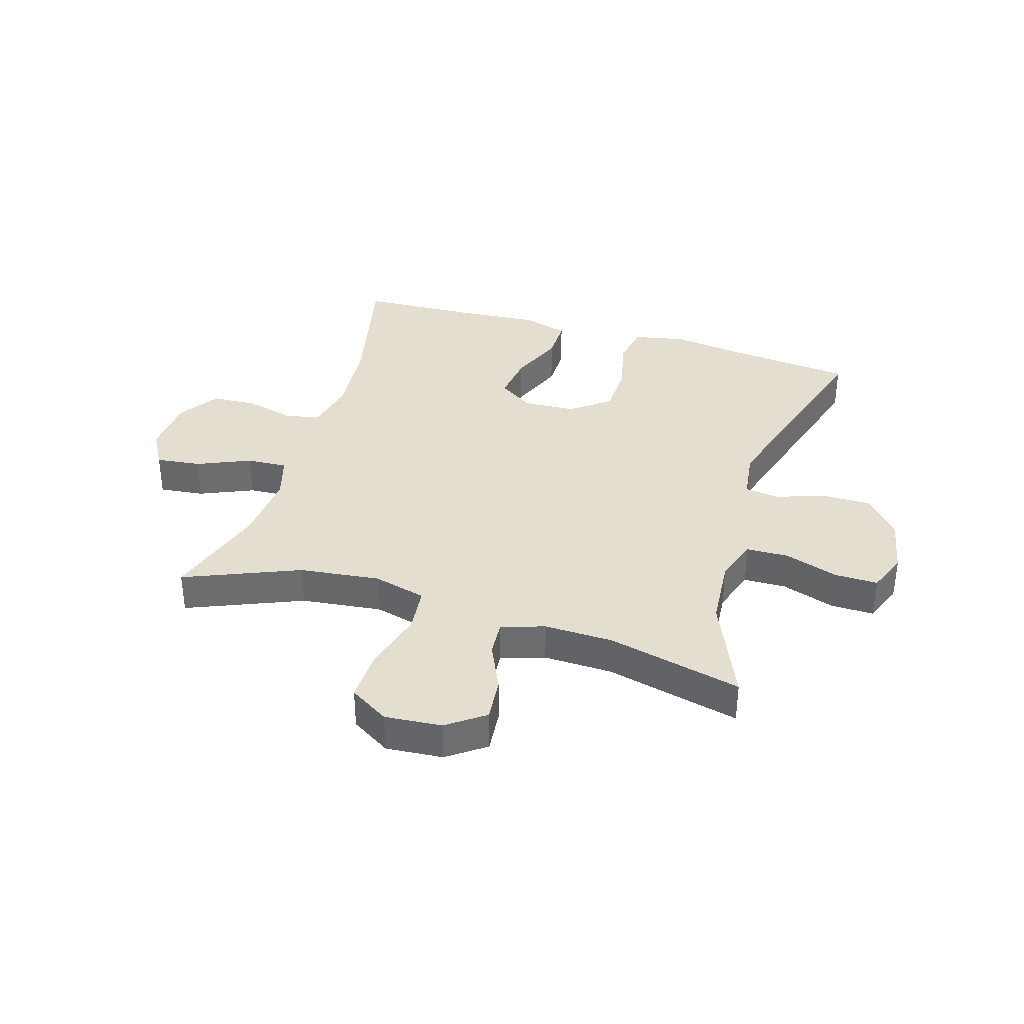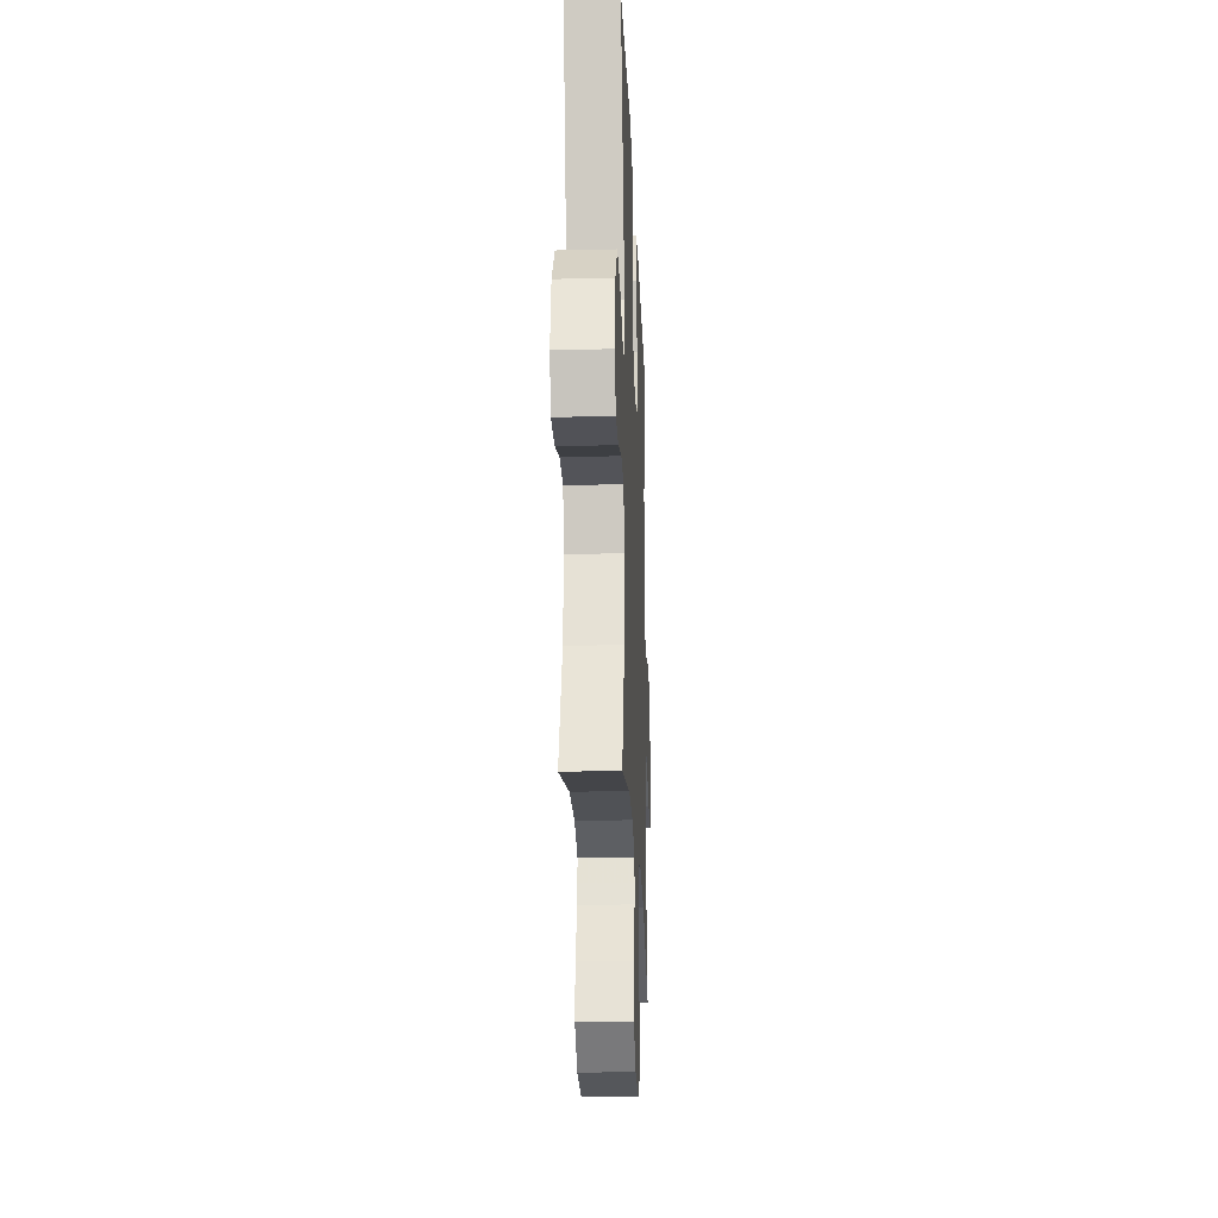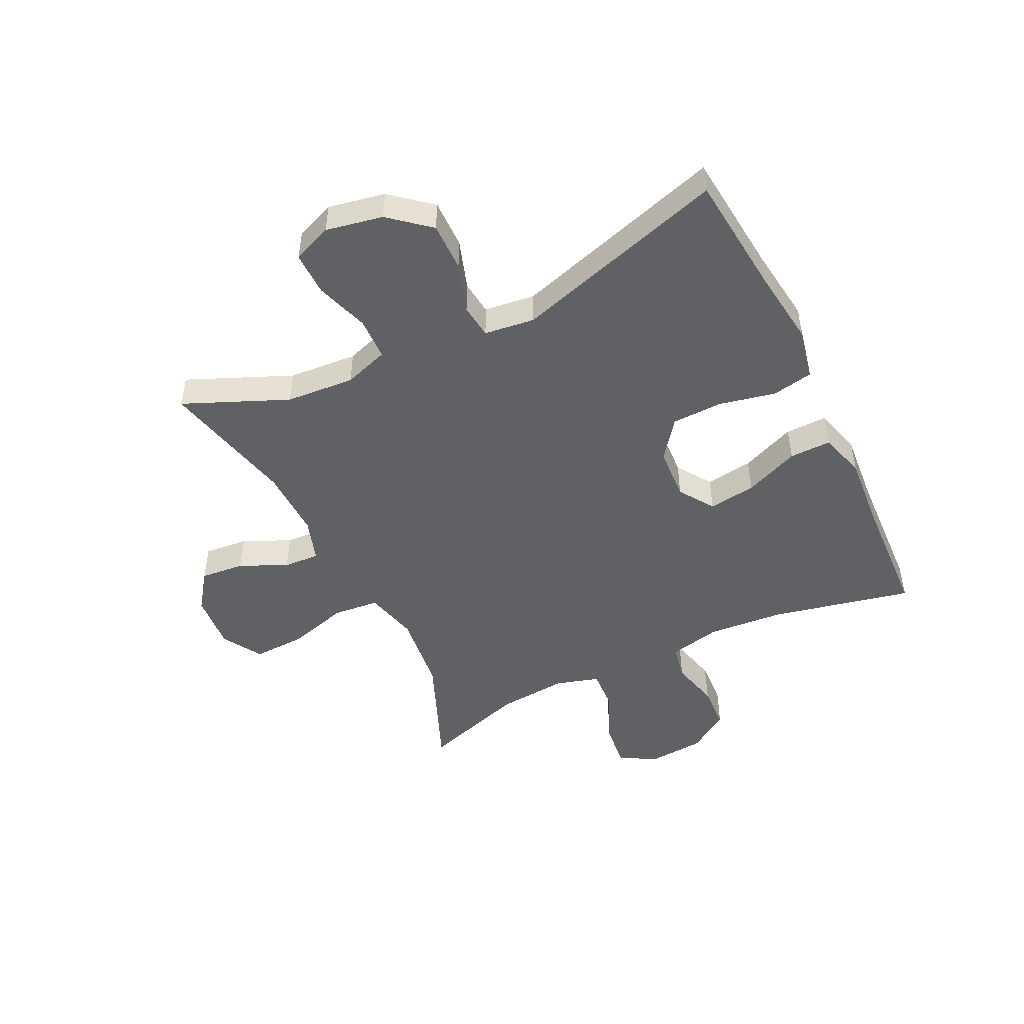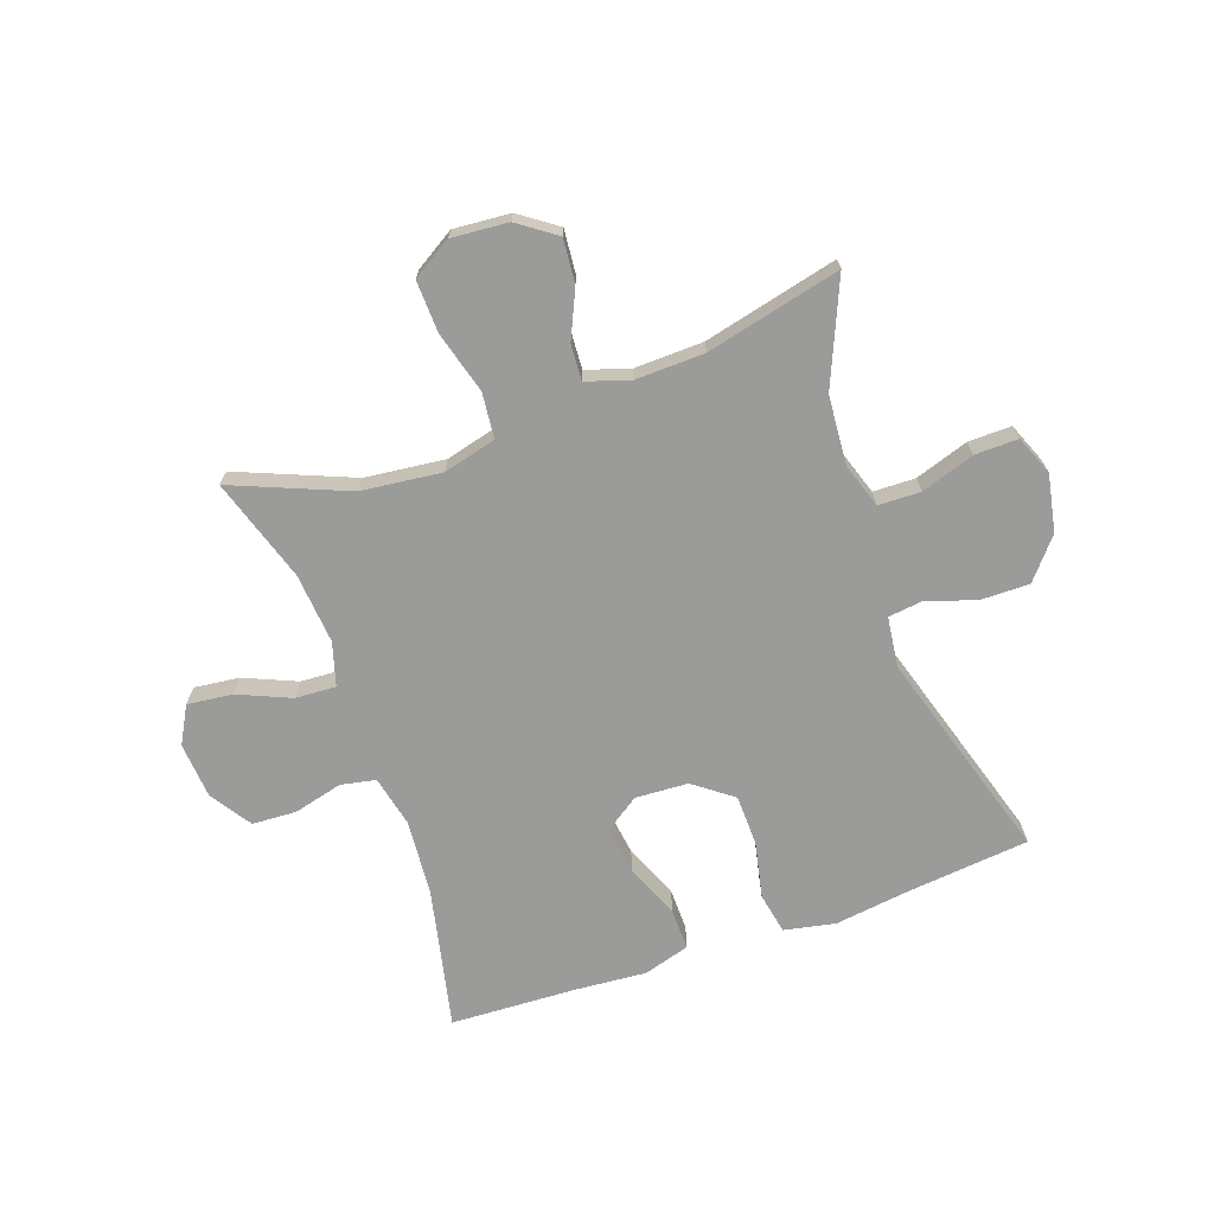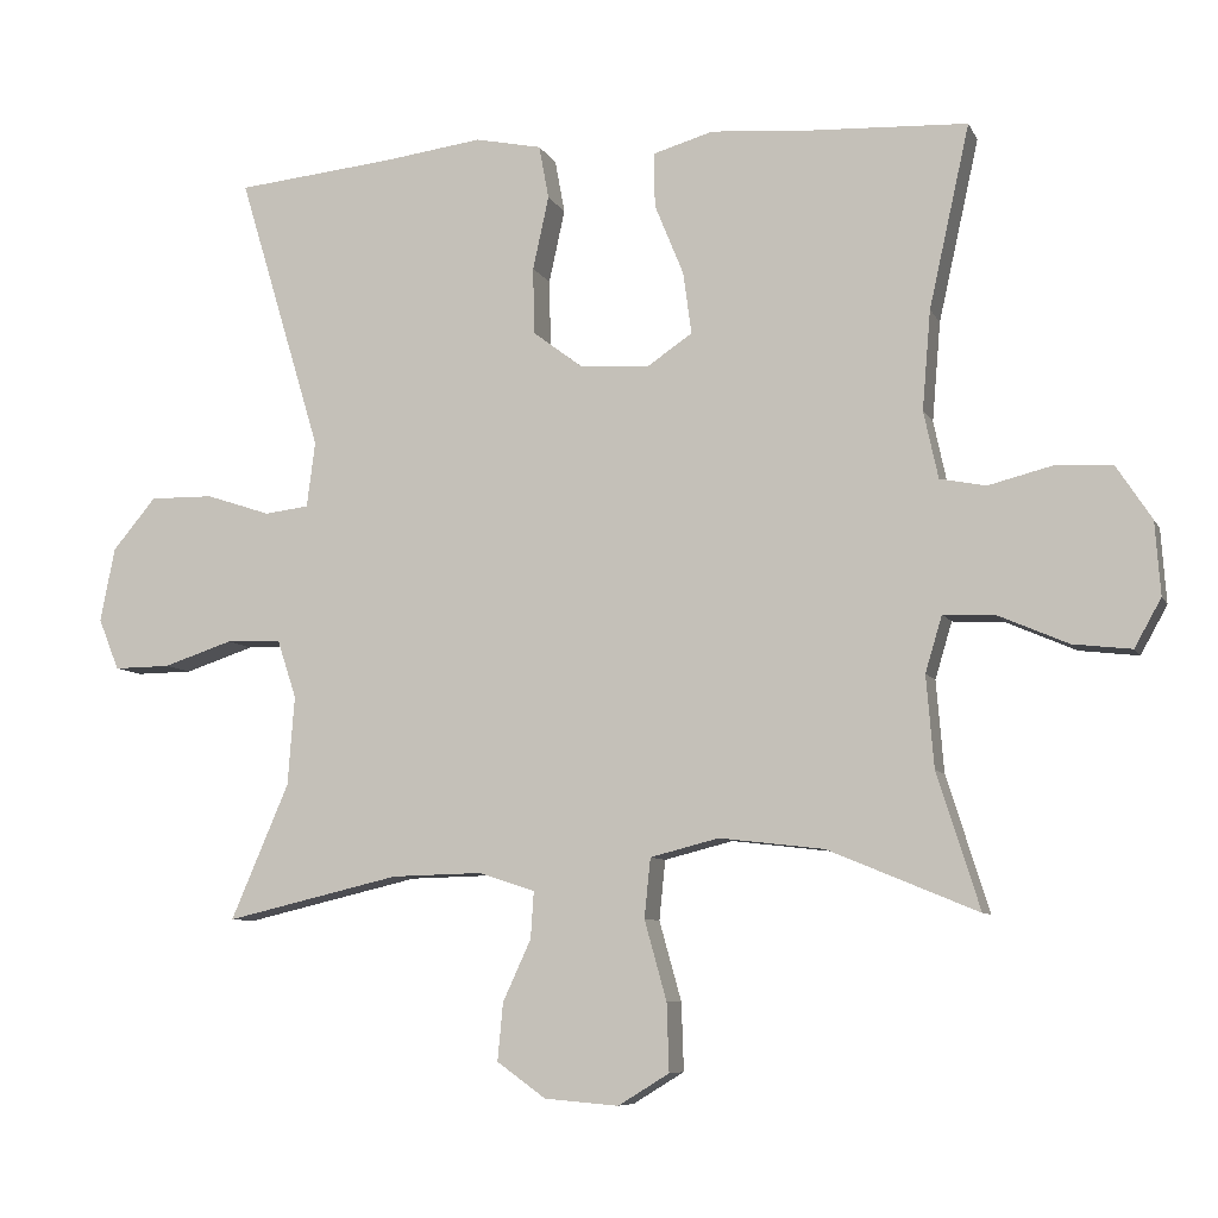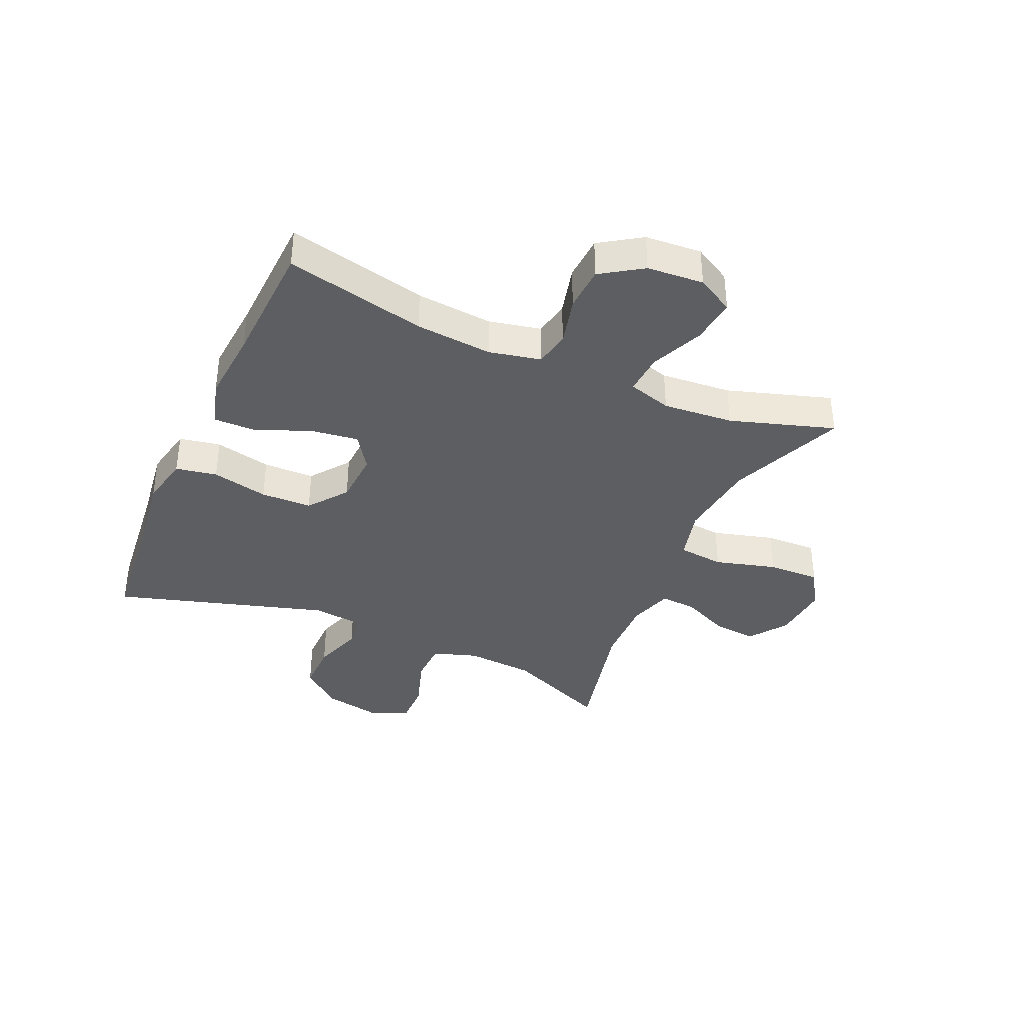
<metadata>
{"format":"obj","ext":"obj","renderer":"f3d","projection":"perspective","resolution":1024,"background":"white","views":[{"elev":36.5,"azim":-163.1,"up":"+Y"},{"elev":-22.3,"azim":-87.7,"up":"+Z"},{"elev":-48.8,"azim":-64.0,"up":"+Y"},{"elev":-69.6,"azim":-160.4,"up":"+Y"},{"elev":-7.8,"azim":16.8,"up":"+Z"},{"elev":-37.7,"azim":66.1,"up":"+Y"}]}
</metadata>
<code>
v -0.5 0.07 -0.5
v -0.424 0.07 -0.323
v -0.415 0.07 -0.206
v -0.44 0.07 -0.13
v -0.512 0.07 -0.128
v -0.603 0.07 -0.158
v -0.677 0.07 -0.159
v -0.704 0.07 -0.092
v -0.685 0.07 0.005
v -0.628 0.07 0.073
v -0.545 0.07 0.072
v -0.46 0.07 0.044
v -0.402 0.07 0.051
v -0.391 0.07 0.137
v -0.5 0.07 0.5
v -0.291 0.07 0.521
v -0.162 0.07 0.538
v -0.075 0.07 0.52
v -0.062 0.07 0.45
v -0.083 0.07 0.354
v -0.081 0.07 0.267
v -0.015 0.07 0.217
v 0.075 0.07 0.212
v 0.134 0.07 0.252
v 0.123 0.07 0.333
v 0.085 0.07 0.426
v 0.084 0.07 0.497
v 0.163 0.07 0.52
v 0.287 0.07 0.51
v 0.5 0.07 0.5
v 0.447 0.07 0.261
v 0.436 0.07 0.131
v 0.455 0.07 0.043
v 0.515 0.07 0.031
v 0.598 0.07 0.052
v 0.674 0.07 0.048
v 0.72 0.07 -0.022
v 0.727 0.07 -0.118
v 0.692 0.07 -0.181
v 0.615 0.07 -0.172
v 0.525 0.07 -0.133
v 0.456 0.07 -0.129
v 0.434 0.07 -0.203
v 0.444 0.07 -0.323
v 0.5 0.07 -0.5
v 0.304 0.07 -0.419
v 0.167 0.07 -0.403
v 0.077 0.07 -0.426
v 0.069 0.07 -0.504
v 0.098 0.07 -0.608
v 0.101 0.07 -0.697
v 0.034 0.07 -0.738
v -0.063 0.07 -0.73
v -0.127 0.07 -0.684
v -0.12 0.07 -0.609
v -0.083 0.07 -0.528
v -0.079 0.07 -0.467
v -0.153 0.07 -0.443
v -0.271 0.07 -0.446
v -0.5 0 -0.5
v -0.424 0 -0.323
v -0.415 0 -0.206
v -0.44 0 -0.13
v -0.512 0 -0.128
v -0.603 0 -0.158
v -0.677 0 -0.159
v -0.704 0 -0.092
v -0.685 0 0.005
v -0.628 0 0.073
v -0.545 0 0.072
v -0.46 0 0.044
v -0.402 0 0.051
v -0.391 0 0.137
v -0.5 0 0.5
v -0.291 0 0.521
v -0.162 0 0.538
v -0.075 0 0.52
v -0.062 0 0.45
v -0.083 0 0.354
v -0.081 0 0.267
v -0.015 0 0.217
v 0.075 0 0.212
v 0.134 0 0.252
v 0.123 0 0.333
v 0.085 0 0.426
v 0.084 0 0.497
v 0.163 0 0.52
v 0.287 0 0.51
v 0.5 0 0.5
v 0.447 0 0.261
v 0.436 0 0.131
v 0.455 0 0.043
v 0.515 0 0.031
v 0.598 0 0.052
v 0.674 0 0.048
v 0.72 0 -0.022
v 0.727 0 -0.118
v 0.692 0 -0.181
v 0.615 0 -0.172
v 0.525 0 -0.133
v 0.456 0 -0.129
v 0.434 0 -0.203
v 0.444 0 -0.323
v 0.5 0 -0.5
v 0.304 0 -0.419
v 0.167 0 -0.403
v 0.077 0 -0.426
v 0.069 0 -0.504
v 0.098 0 -0.608
v 0.101 0 -0.697
v 0.034 0 -0.738
v -0.063 0 -0.73
v -0.127 0 -0.684
v -0.12 0 -0.609
v -0.083 0 -0.528
v -0.079 0 -0.467
v -0.153 0 -0.443
v -0.271 0 -0.446
f 54 55 56
f 53 54 56
f 52 53 56
f 51 52 56
f 50 51 56
f 49 50 56
f 48 49 56 57
f 44 45 46
f 43 44 46 47
f 42 43 47 48
f 39 40 41
f 38 39 41
f 37 38 41
f 36 37 41
f 35 36 41
f 34 35 41
f 33 34 41 42
f 48 57 58
f 42 48 58
f 33 42 58
f 32 33 58
f 27 28 29
f 26 27 29
f 25 26 29
f 29 30 31
f 25 29 31
f 24 25 31
f 18 19 20
f 17 18 20
f 16 17 20
f 16 20 21
f 15 16 21
f 14 15 21
f 13 14 21 22
f 10 11 12
f 9 10 12
f 8 9 12
f 7 8 12
f 6 7 12
f 5 6 12
f 4 5 12 13
f 13 22 23
f 4 13 23
f 3 4 23
f 59 1 2
f 32 58 59
f 31 32 59
f 24 31 59
f 23 24 59
f 3 23 59
f 2 3 59
f 115 114 113
f 115 113 112
f 115 112 111
f 115 111 110
f 115 110 109
f 115 109 108
f 116 115 108 107
f 105 104 103
f 106 105 103 102
f 107 106 102 101
f 100 99 98
f 100 98 97
f 100 97 96
f 100 96 95
f 100 95 94
f 100 94 93
f 101 100 93 92
f 117 116 107
f 117 107 101
f 117 101 92
f 117 92 91
f 88 87 86
f 88 86 85
f 88 85 84
f 90 89 88
f 90 88 84
f 90 84 83
f 79 78 77
f 79 77 76
f 79 76 75
f 80 79 75
f 80 75 74
f 80 74 73
f 81 80 73 72
f 71 70 69
f 71 69 68
f 71 68 67
f 71 67 66
f 71 66 65
f 71 65 64
f 72 71 64 63
f 82 81 72
f 82 72 63
f 82 63 62
f 61 60 118
f 118 117 91
f 118 91 90
f 118 90 83
f 118 83 82
f 118 82 62
f 118 62 61
f 1 60 61 2
f 2 61 62 3
f 3 62 63 4
f 4 63 64 5
f 5 64 65 6
f 6 65 66 7
f 7 66 67 8
f 8 67 68 9
f 9 68 69 10
f 10 69 70 11
f 11 70 71 12
f 12 71 72 13
f 13 72 73 14
f 14 73 74 15
f 15 74 75 16
f 16 75 76 17
f 17 76 77 18
f 18 77 78 19
f 19 78 79 20
f 20 79 80 21
f 21 80 81 22
f 22 81 82 23
f 23 82 83 24
f 24 83 84 25
f 25 84 85 26
f 26 85 86 27
f 27 86 87 28
f 28 87 88 29
f 29 88 89 30
f 30 89 90 31
f 31 90 91 32
f 32 91 92 33
f 33 92 93 34
f 34 93 94 35
f 35 94 95 36
f 36 95 96 37
f 37 96 97 38
f 38 97 98 39
f 39 98 99 40
f 40 99 100 41
f 41 100 101 42
f 42 101 102 43
f 43 102 103 44
f 44 103 104 45
f 45 104 105 46
f 46 105 106 47
f 47 106 107 48
f 48 107 108 49
f 49 108 109 50
f 50 109 110 51
f 51 110 111 52
f 52 111 112 53
f 53 112 113 54
f 54 113 114 55
f 55 114 115 56
f 56 115 116 57
f 57 116 117 58
f 58 117 118 59
f 59 118 60 1

</code>
